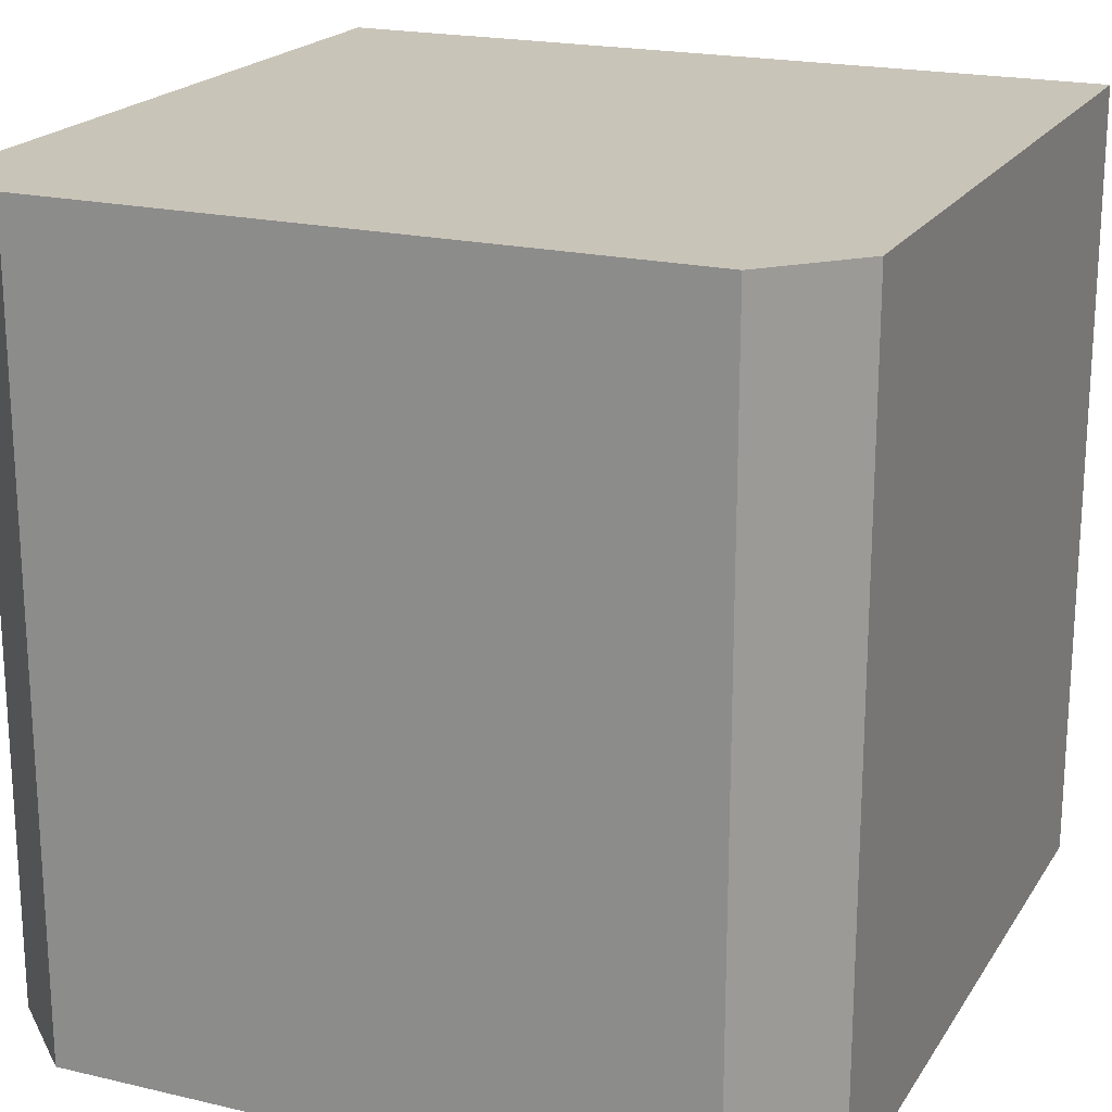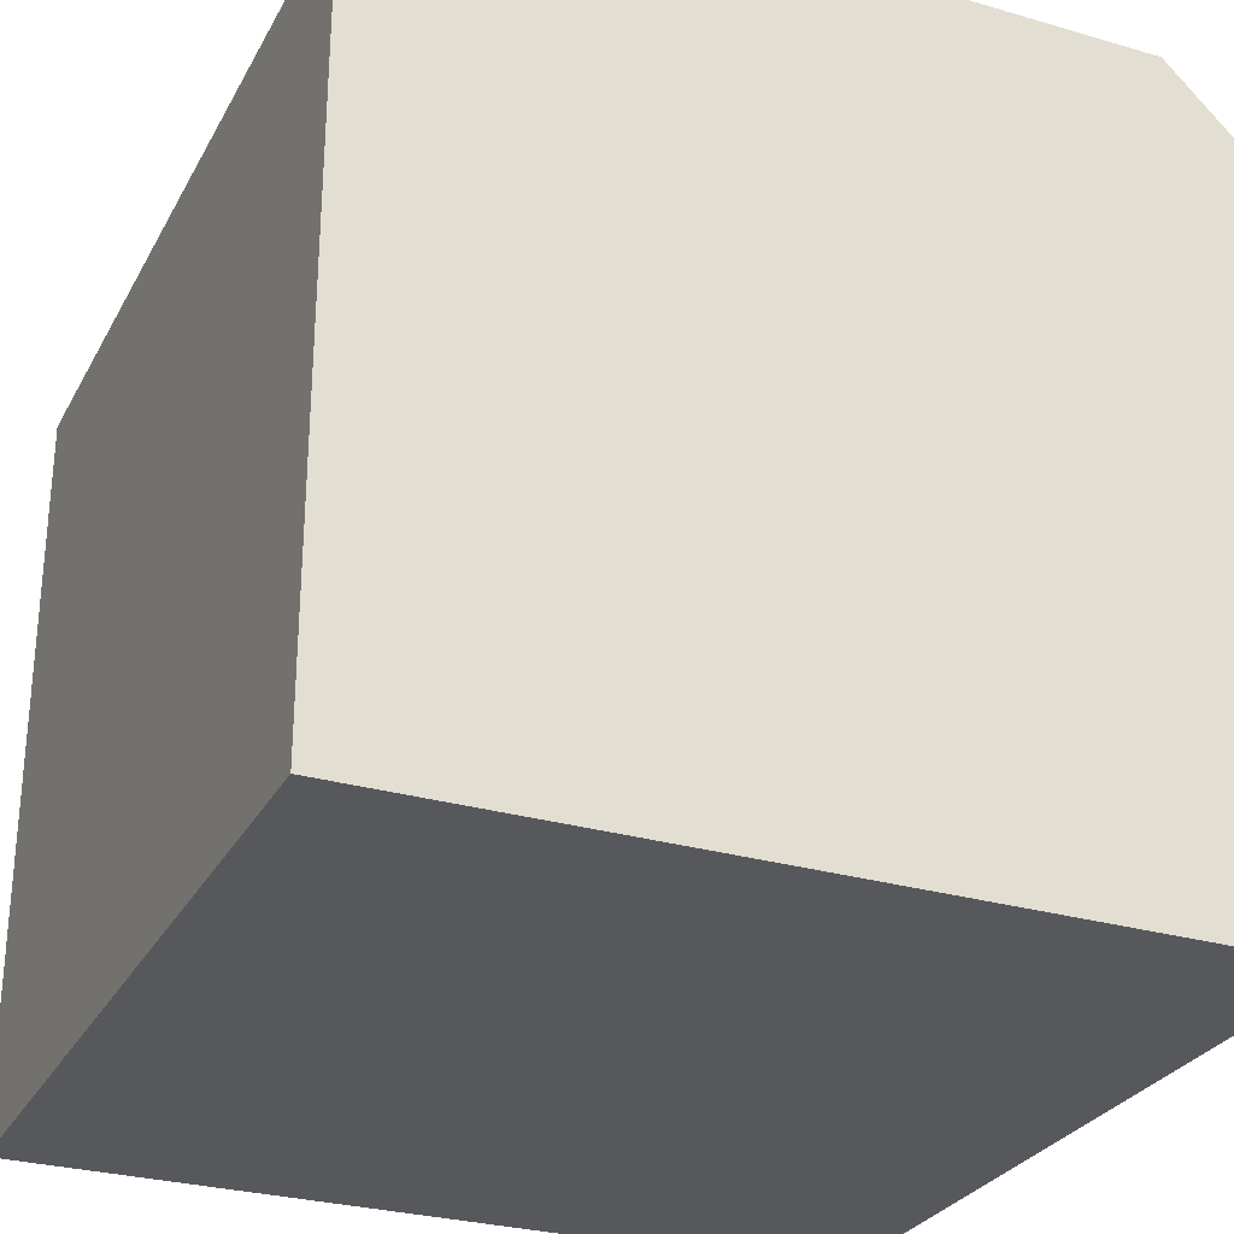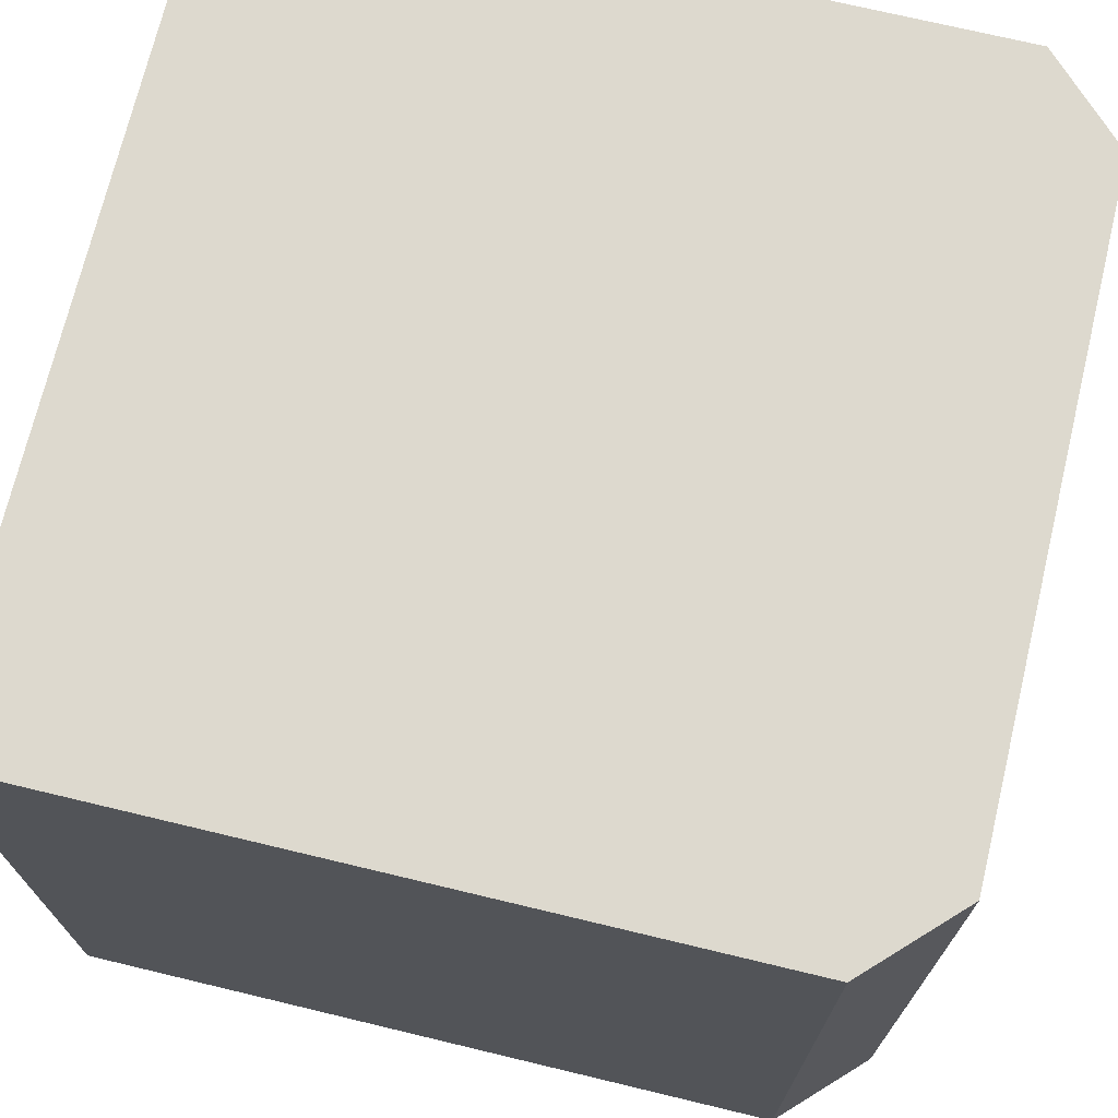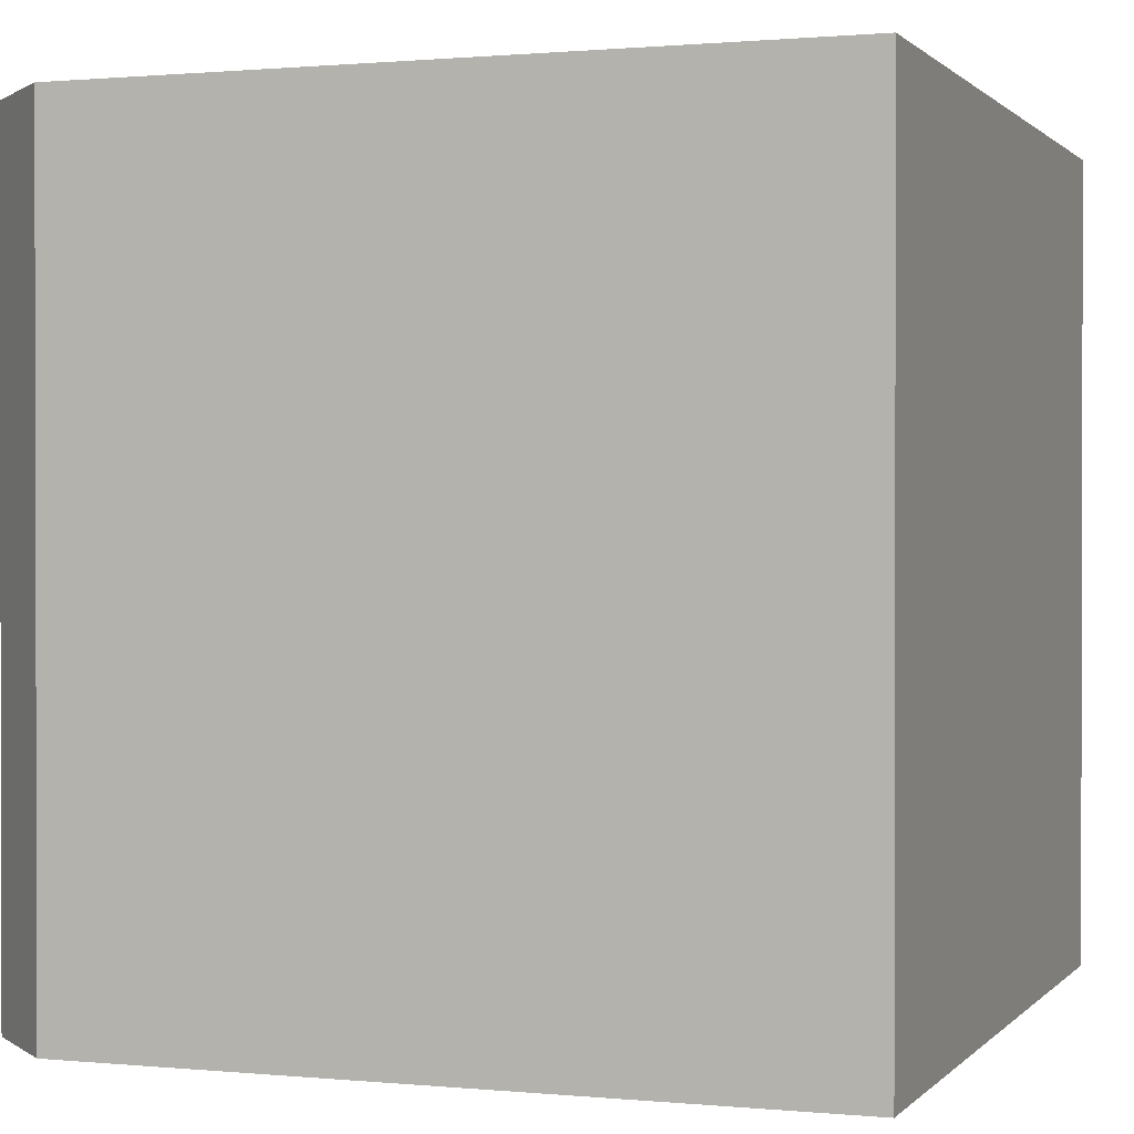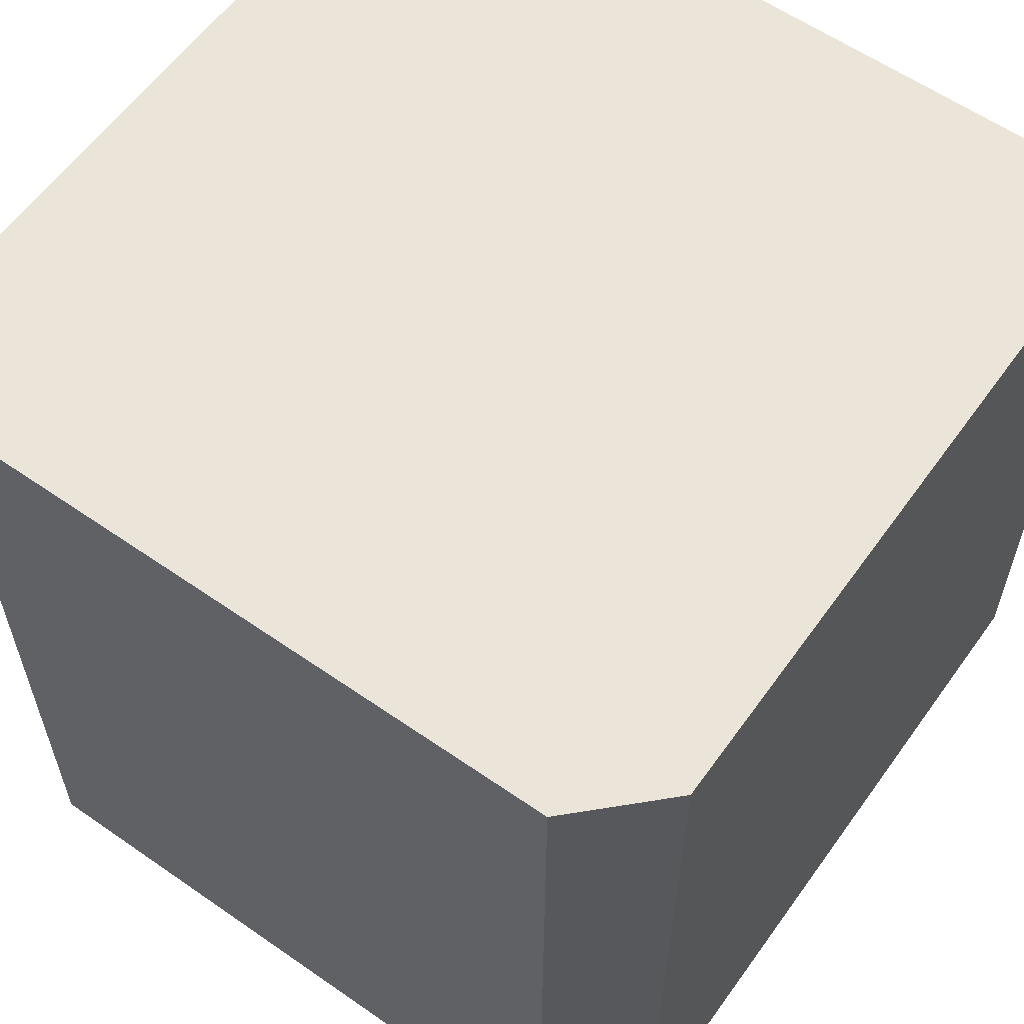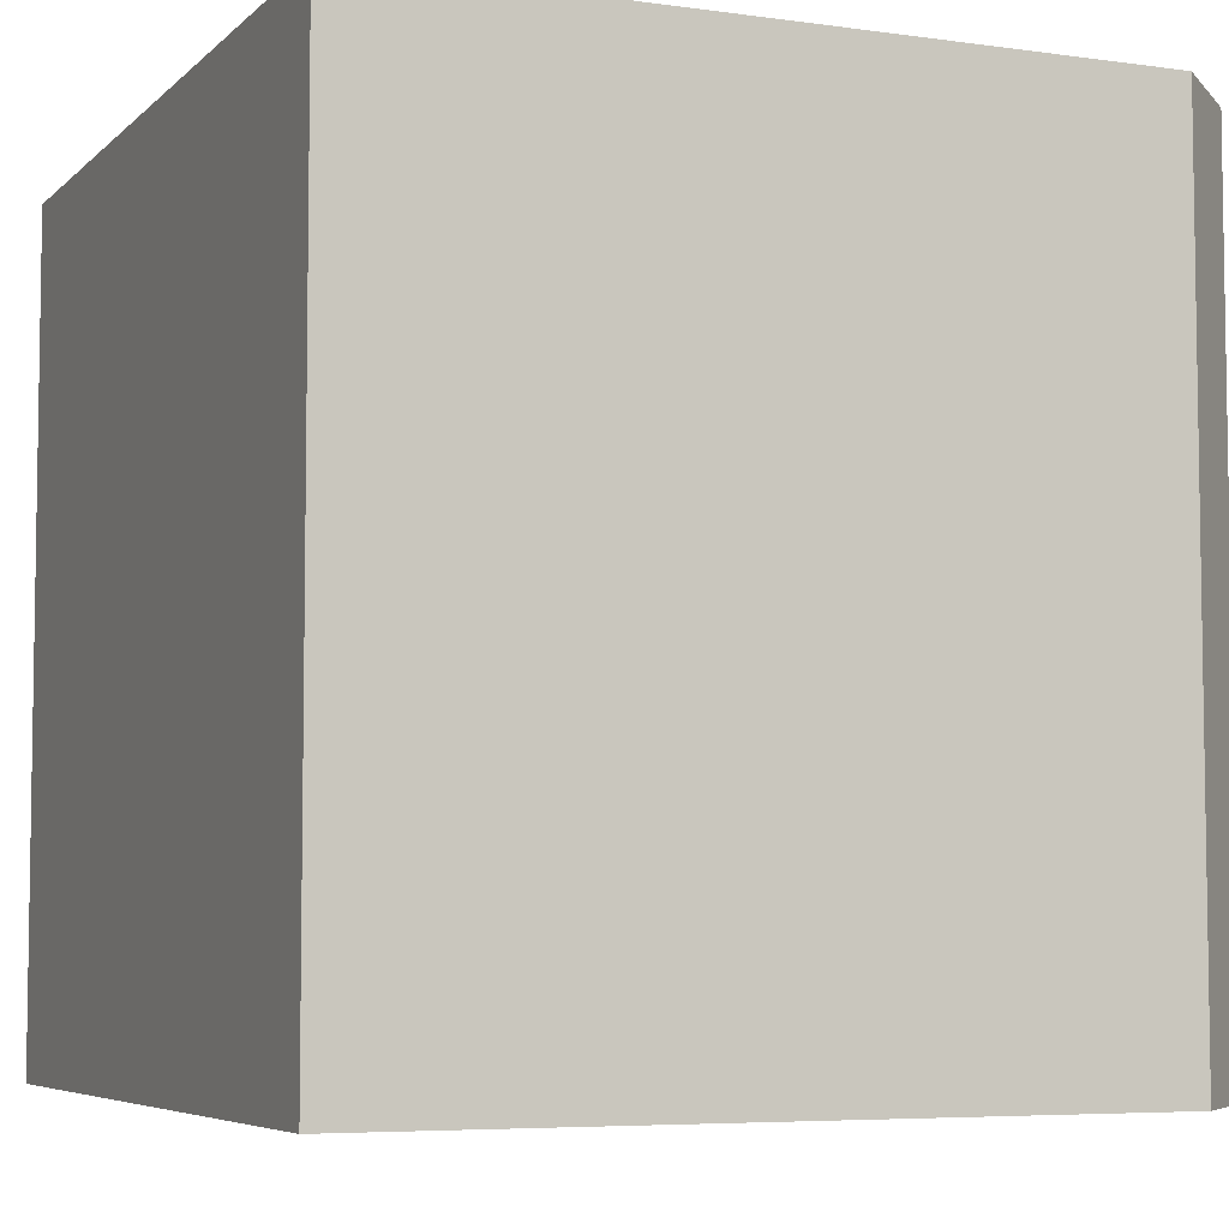
<metadata>
{"format":"obj","ext":"obj","renderer":"f3d","projection":"perspective","resolution":1024,"background":"white","views":[{"elev":20.1,"azim":-156.6,"up":"+Z"},{"elev":-28.6,"azim":156.4,"up":"+Y"},{"elev":71.8,"azim":103.5,"up":"+Z"},{"elev":0.8,"azim":-70.3,"up":"+Z"},{"elev":59.6,"azim":-144.5,"up":"+Z"},{"elev":-5.8,"azim":66.7,"up":"+Z"}]}
</metadata>
<code>
g Cube.228
v 0.791 1 -1
v 0.791 1 1
v -0.798 1 1
v -0.798 1 -1
v -1 -1 1
v -1 -1 -1
v -1 0.798 -1
v -1 0.798 1
v -1 -1 -1
v -1 -1 1
v 1 -1 1
v 1 -1 -1
v 1 -1 -1
v 1 -1 1
v 1 0.791 1
v 1 0.791 -1
v 0.791 1 -1
v 1 0.791 -1
v 1 0.791 1
v 0.791 1 1
v -1 -1 -1
v 1 -1 -1
v 1 0.791 -1
v 0.791 1 -1
v -0.798 1 -1
v -1 0.798 -1
v -0.798 1 1
v -1 0.798 1
v -1 0.798 -1
v -0.798 1 -1
v 0.791 1 1
v 1 0.791 1
v 1 -1 1
v -1 -1 1
v -0.798 1 1
v -1 0.798 1
g Cube.228_0
f 3 2 1
f 4 3 1
f 7 6 5
f 8 7 5
f 11 10 9
f 12 11 9
f 15 14 13
f 16 15 13
f 19 18 17
f 20 19 17
f 23 22 21
f 21 24 23
f 21 25 24
f 21 26 25
f 29 28 27
f 30 29 27
f 33 32 31
f 31 34 33
f 31 35 34
f 35 36 34

</code>
